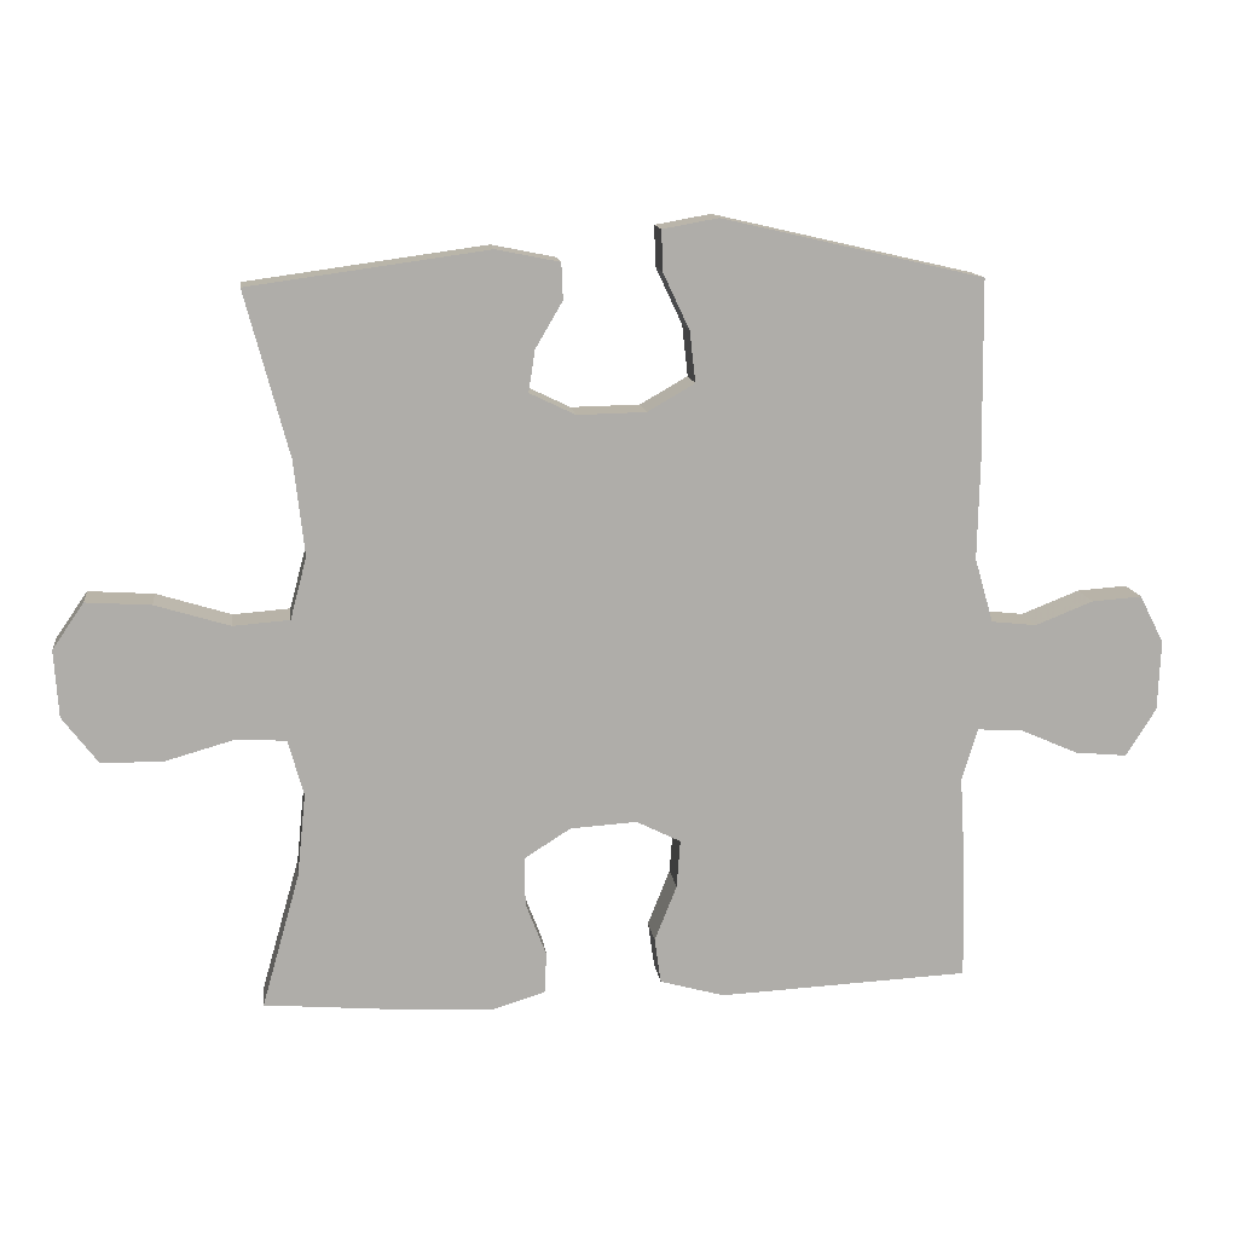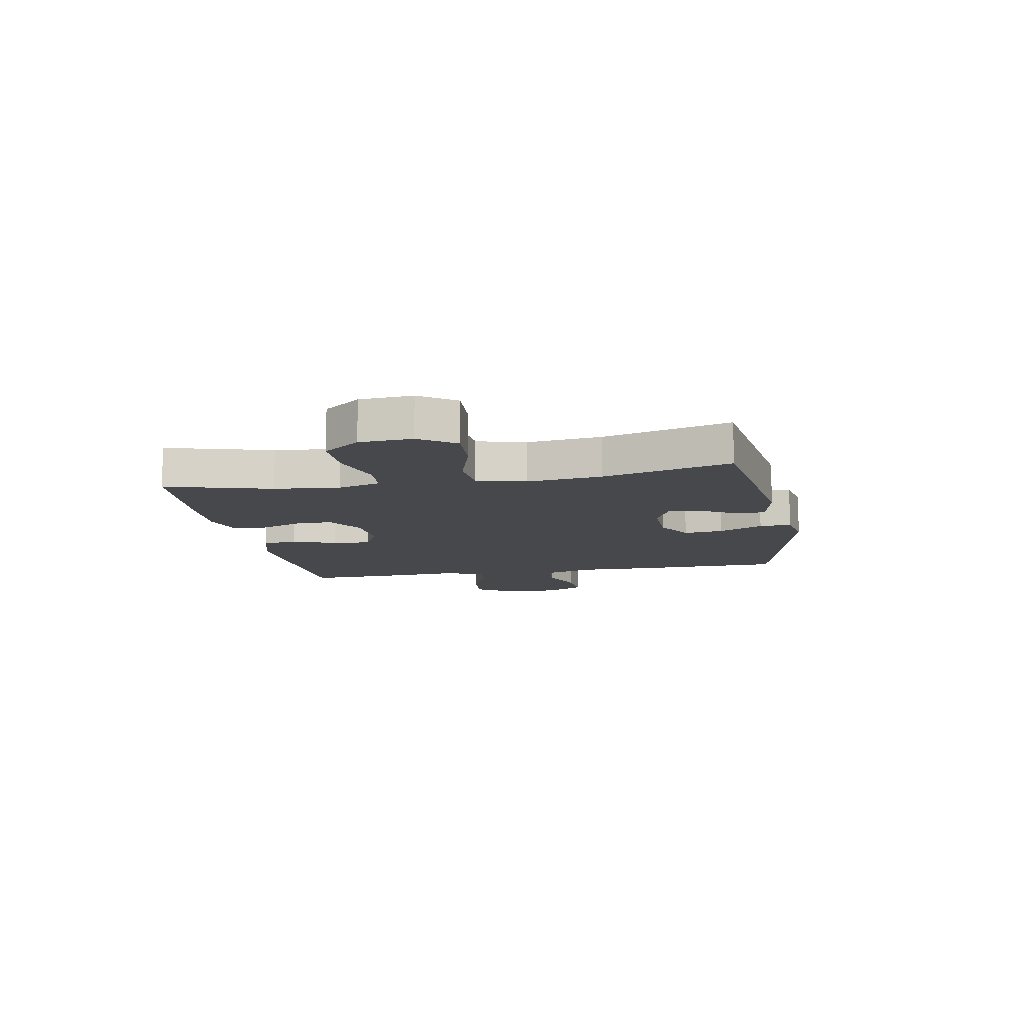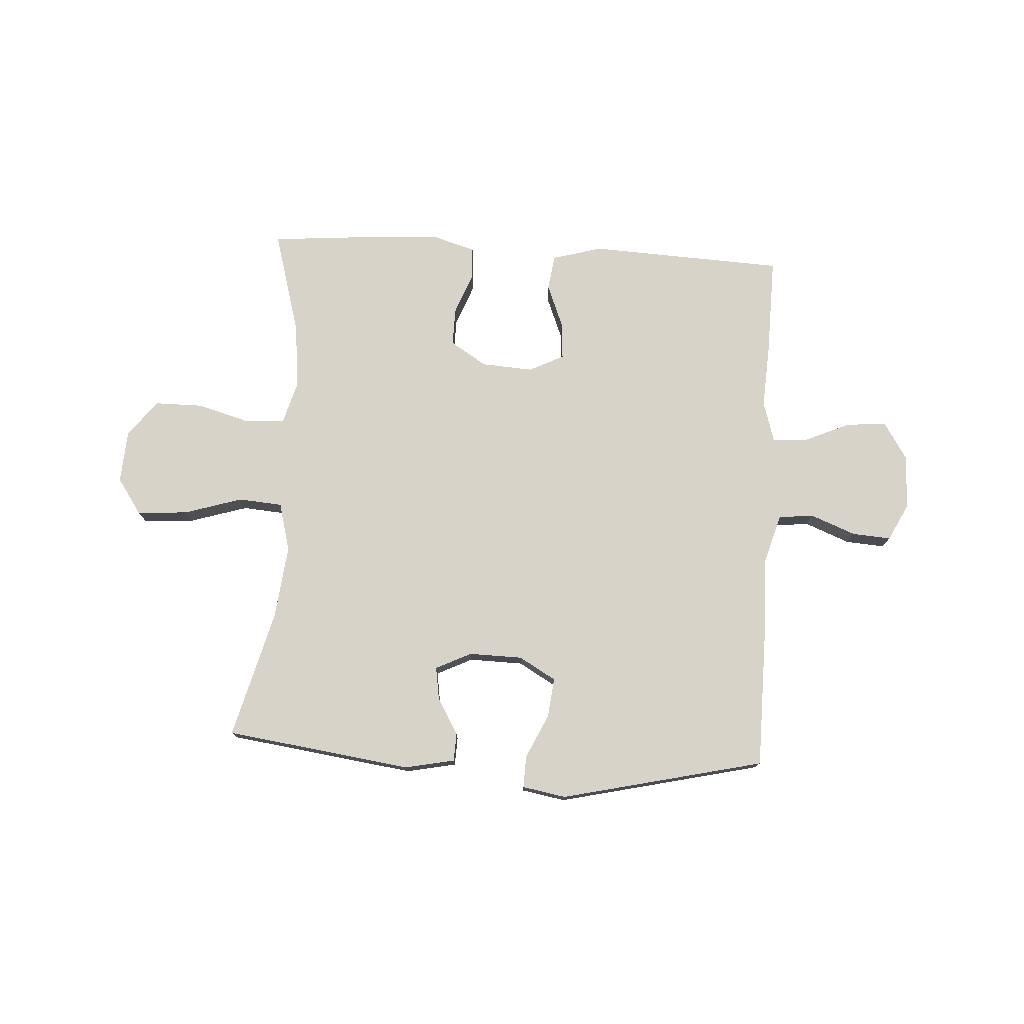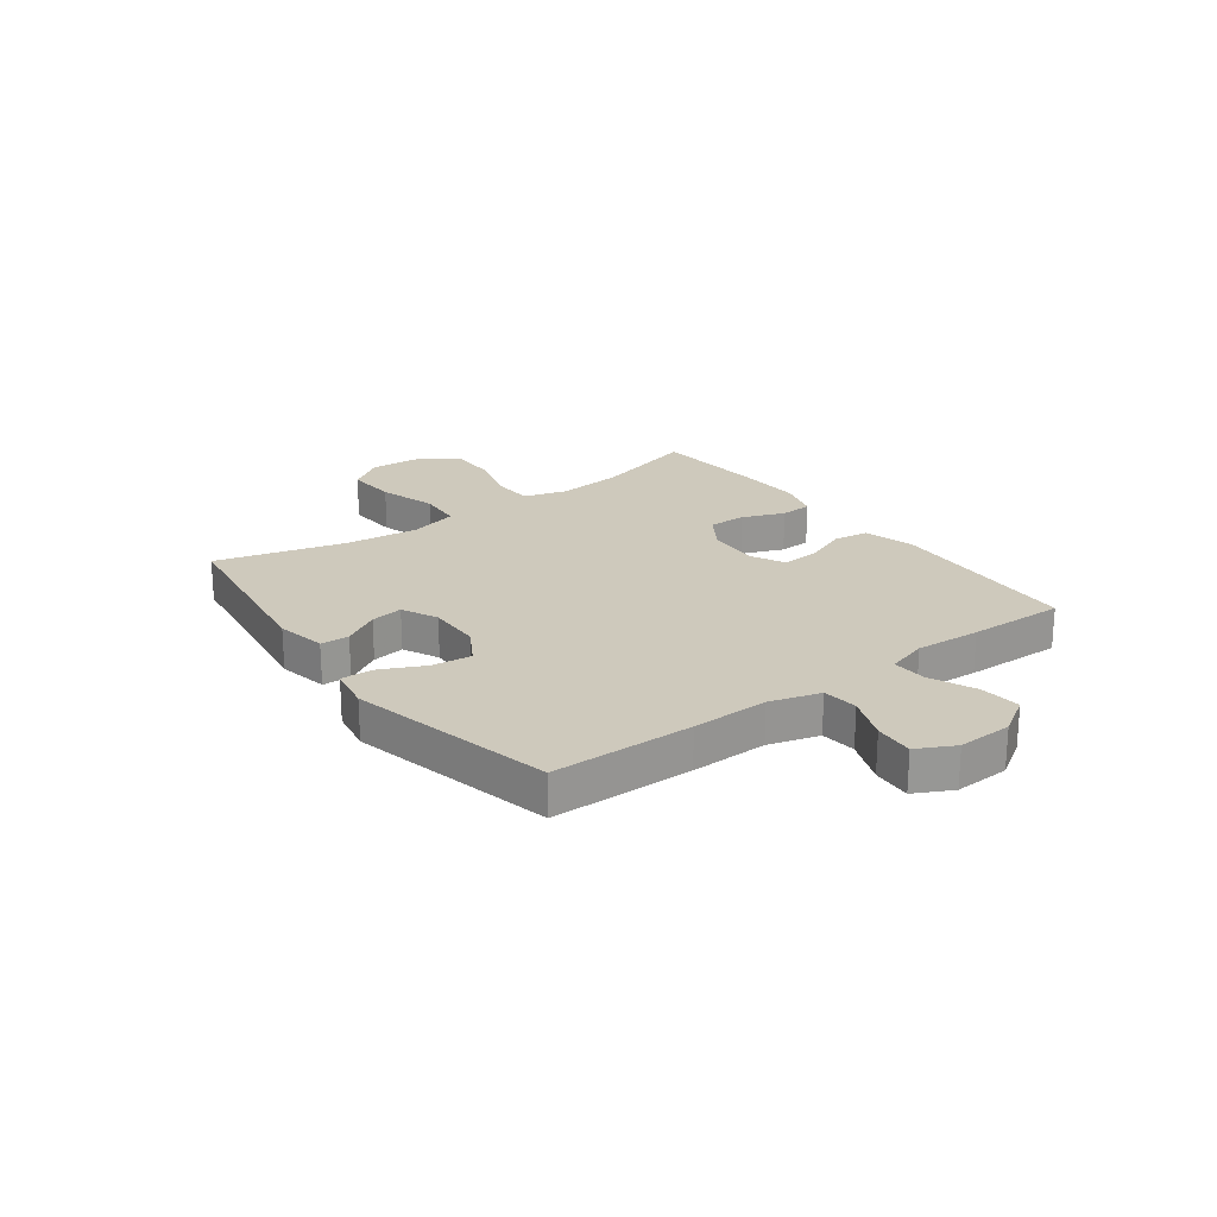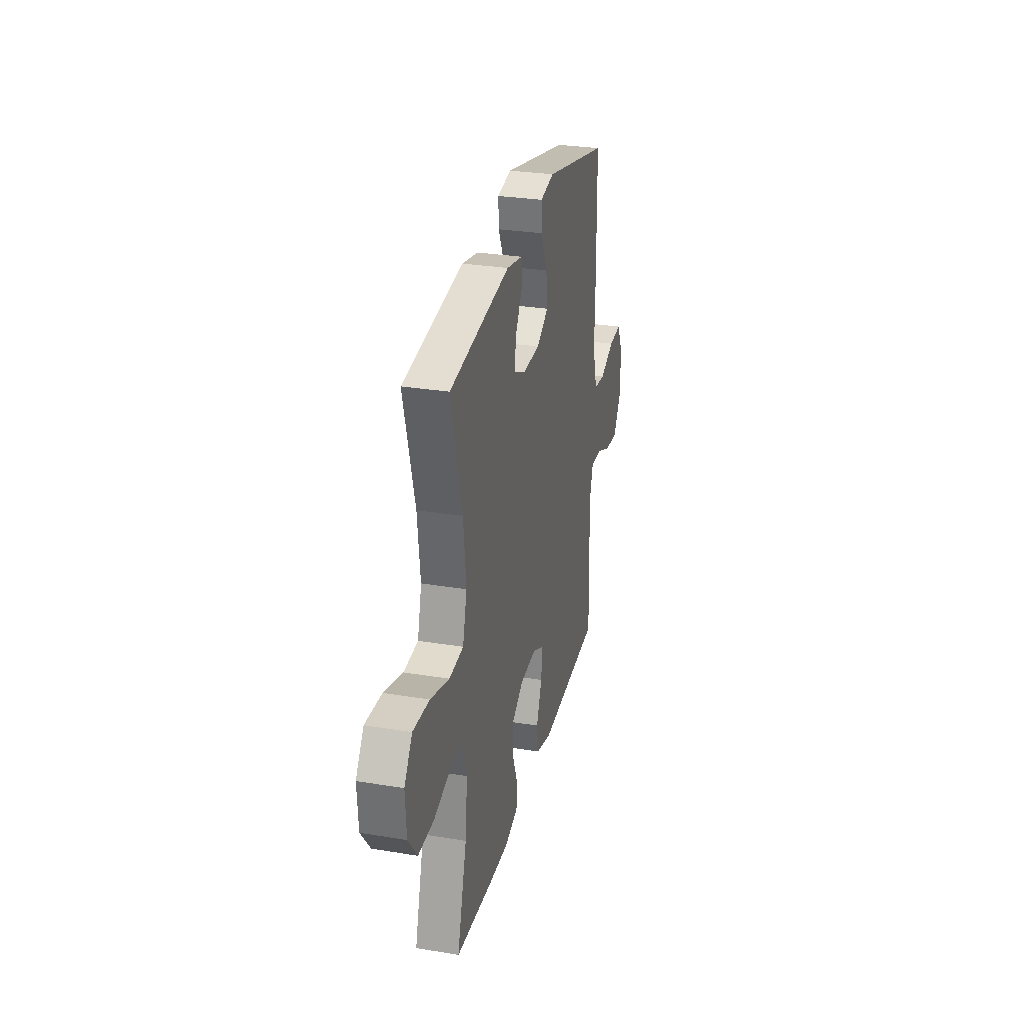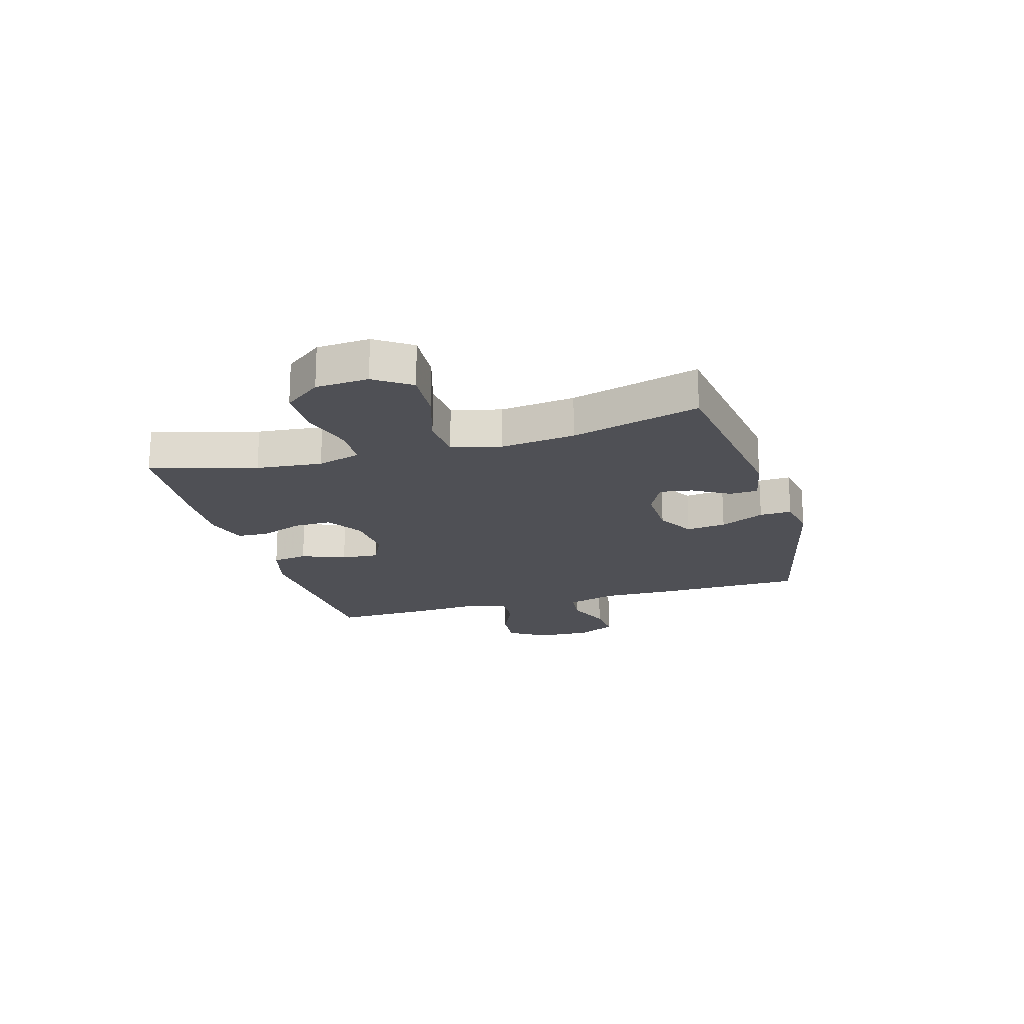
<metadata>
{"format":"obj","ext":"obj","renderer":"f3d","projection":"perspective","resolution":1024,"background":"white","views":[{"elev":13.2,"azim":-7.2,"up":"+Z"},{"elev":-11.4,"azim":-79.4,"up":"+Y"},{"elev":76.3,"azim":3.3,"up":"+Y"},{"elev":22.3,"azim":53.6,"up":"+Y"},{"elev":29.3,"azim":-76.3,"up":"+Z"},{"elev":-19.4,"azim":-73.7,"up":"+Y"}]}
</metadata>
<code>
v 0.5 0.07 -0.5
v 0.15 0.07 -0.517
v 0.06 0.07 -0.492
v 0.051 0.07 -0.429
v 0.082 0.07 -0.351
v 0.087 0.07 -0.284
v 0.025 0.07 -0.253
v -0.068 0.07 -0.259
v -0.133 0.07 -0.3
v -0.132 0.07 -0.368
v -0.103 0.07 -0.443
v -0.106 0.07 -0.5
v -0.18 0.07 -0.522
v -0.295 0.07 -0.517
v -0.5 0.07 -0.5
v -0.447 0.07 -0.312
v -0.435 0.07 -0.195
v -0.457 0.07 -0.118
v -0.527 0.07 -0.114
v -0.622 0.07 -0.141
v -0.709 0.07 -0.141
v -0.759 0.07 -0.075
v -0.765 0.07 0.019
v -0.721 0.07 0.083
v -0.63 0.07 0.077
v -0.526 0.07 0.045
v -0.447 0.07 0.051
v -0.424 0.07 0.138
v -0.439 0.07 0.271
v -0.5 0.07 0.5
v -0.166 0.07 0.546
v -0.077 0.07 0.528
v -0.075 0.07 0.477
v -0.113 0.07 0.412
v -0.122 0.07 0.354
v -0.058 0.07 0.323
v 0.038 0.07 0.325
v 0.104 0.07 0.363
v 0.096 0.07 0.434
v 0.059 0.07 0.513
v 0.057 0.07 0.57
v 0.135 0.07 0.584
v 0.5 0.07 0.5
v 0.503 0.07 0.247
v 0.5 0.07 0.11
v 0.526 0.07 0.02
v 0.589 0.07 0.013
v 0.67 0.07 0.045
v 0.74 0.07 0.05
v 0.774 0.07 -0.017
v 0.77 0.07 -0.115
v 0.728 0.07 -0.182
v 0.655 0.07 -0.175
v 0.573 0.07 -0.139
v 0.511 0.07 -0.136
v 0.489 0.07 -0.209
v 0.496 0.07 -0.326
v 0.5 0 -0.5
v 0.15 0 -0.517
v 0.06 0 -0.492
v 0.051 0 -0.429
v 0.082 0 -0.351
v 0.087 0 -0.284
v 0.025 0 -0.253
v -0.068 0 -0.259
v -0.133 0 -0.3
v -0.132 0 -0.368
v -0.103 0 -0.443
v -0.106 0 -0.5
v -0.18 0 -0.522
v -0.295 0 -0.517
v -0.5 0 -0.5
v -0.447 0 -0.312
v -0.435 0 -0.195
v -0.457 0 -0.118
v -0.527 0 -0.114
v -0.622 0 -0.141
v -0.709 0 -0.141
v -0.759 0 -0.075
v -0.765 0 0.019
v -0.721 0 0.083
v -0.63 0 0.077
v -0.526 0 0.045
v -0.447 0 0.051
v -0.424 0 0.138
v -0.439 0 0.271
v -0.5 0 0.5
v -0.166 0 0.546
v -0.077 0 0.528
v -0.075 0 0.477
v -0.113 0 0.412
v -0.122 0 0.354
v -0.058 0 0.323
v 0.038 0 0.325
v 0.104 0 0.363
v 0.096 0 0.434
v 0.059 0 0.513
v 0.057 0 0.57
v 0.135 0 0.584
v 0.5 0 0.5
v 0.503 0 0.247
v 0.5 0 0.11
v 0.526 0 0.02
v 0.589 0 0.013
v 0.67 0 0.045
v 0.74 0 0.05
v 0.774 0 -0.017
v 0.77 0 -0.115
v 0.728 0 -0.182
v 0.655 0 -0.175
v 0.573 0 -0.139
v 0.511 0 -0.136
v 0.489 0 -0.209
v 0.496 0 -0.326
f 56 57 1 2
f 55 56 2 3
f 51 52 53 54
f 51 54 55
f 50 51 55
f 47 48 49 50
f 46 47 50 55
f 45 46 55 3
f 39 40 41 42
f 38 39 42 43
f 37 38 43 44
f 31 32 33 34
f 29 30 31 34
f 28 29 34 35
f 27 28 35 36
f 23 24 25 26
f 23 26 27
f 22 23 27
f 19 20 21 22
f 18 19 22 27
f 17 18 27 36
f 13 14 15 16
f 10 11 12 13
f 9 10 13 16
f 8 9 16 17
f 45 3 4 5
f 45 5 6
f 44 45 6 7
f 17 36 37 44
f 7 8 17 44
f 59 58 114 113
f 60 59 113 112
f 111 110 109 108
f 112 111 108
f 112 108 107
f 107 106 105 104
f 112 107 104 103
f 60 112 103 102
f 99 98 97 96
f 100 99 96 95
f 101 100 95 94
f 91 90 89 88
f 91 88 87 86
f 92 91 86 85
f 93 92 85 84
f 83 82 81 80
f 84 83 80
f 84 80 79
f 79 78 77 76
f 84 79 76 75
f 93 84 75 74
f 73 72 71 70
f 70 69 68 67
f 73 70 67 66
f 74 73 66 65
f 62 61 60 102
f 63 62 102
f 64 63 102 101
f 101 94 93 74
f 101 74 65 64
f 1 58 59 2
f 2 59 60 3
f 3 60 61 4
f 4 61 62 5
f 5 62 63 6
f 6 63 64 7
f 7 64 65 8
f 8 65 66 9
f 9 66 67 10
f 10 67 68 11
f 11 68 69 12
f 12 69 70 13
f 13 70 71 14
f 14 71 72 15
f 15 72 73 16
f 16 73 74 17
f 17 74 75 18
f 18 75 76 19
f 19 76 77 20
f 20 77 78 21
f 21 78 79 22
f 22 79 80 23
f 23 80 81 24
f 24 81 82 25
f 25 82 83 26
f 26 83 84 27
f 27 84 85 28
f 28 85 86 29
f 29 86 87 30
f 30 87 88 31
f 31 88 89 32
f 32 89 90 33
f 33 90 91 34
f 34 91 92 35
f 35 92 93 36
f 36 93 94 37
f 37 94 95 38
f 38 95 96 39
f 39 96 97 40
f 40 97 98 41
f 41 98 99 42
f 42 99 100 43
f 43 100 101 44
f 44 101 102 45
f 45 102 103 46
f 46 103 104 47
f 47 104 105 48
f 48 105 106 49
f 49 106 107 50
f 50 107 108 51
f 51 108 109 52
f 52 109 110 53
f 53 110 111 54
f 54 111 112 55
f 55 112 113 56
f 56 113 114 57
f 57 114 58 1

</code>
